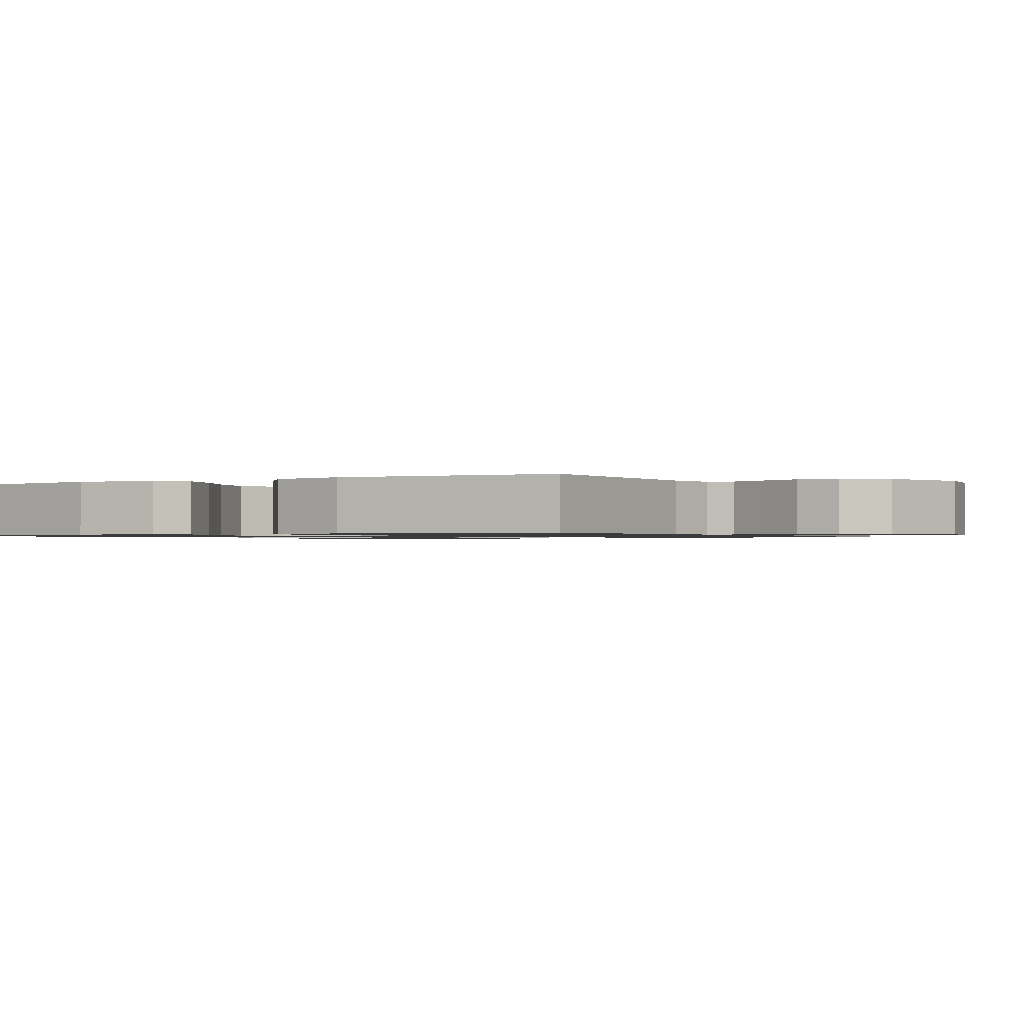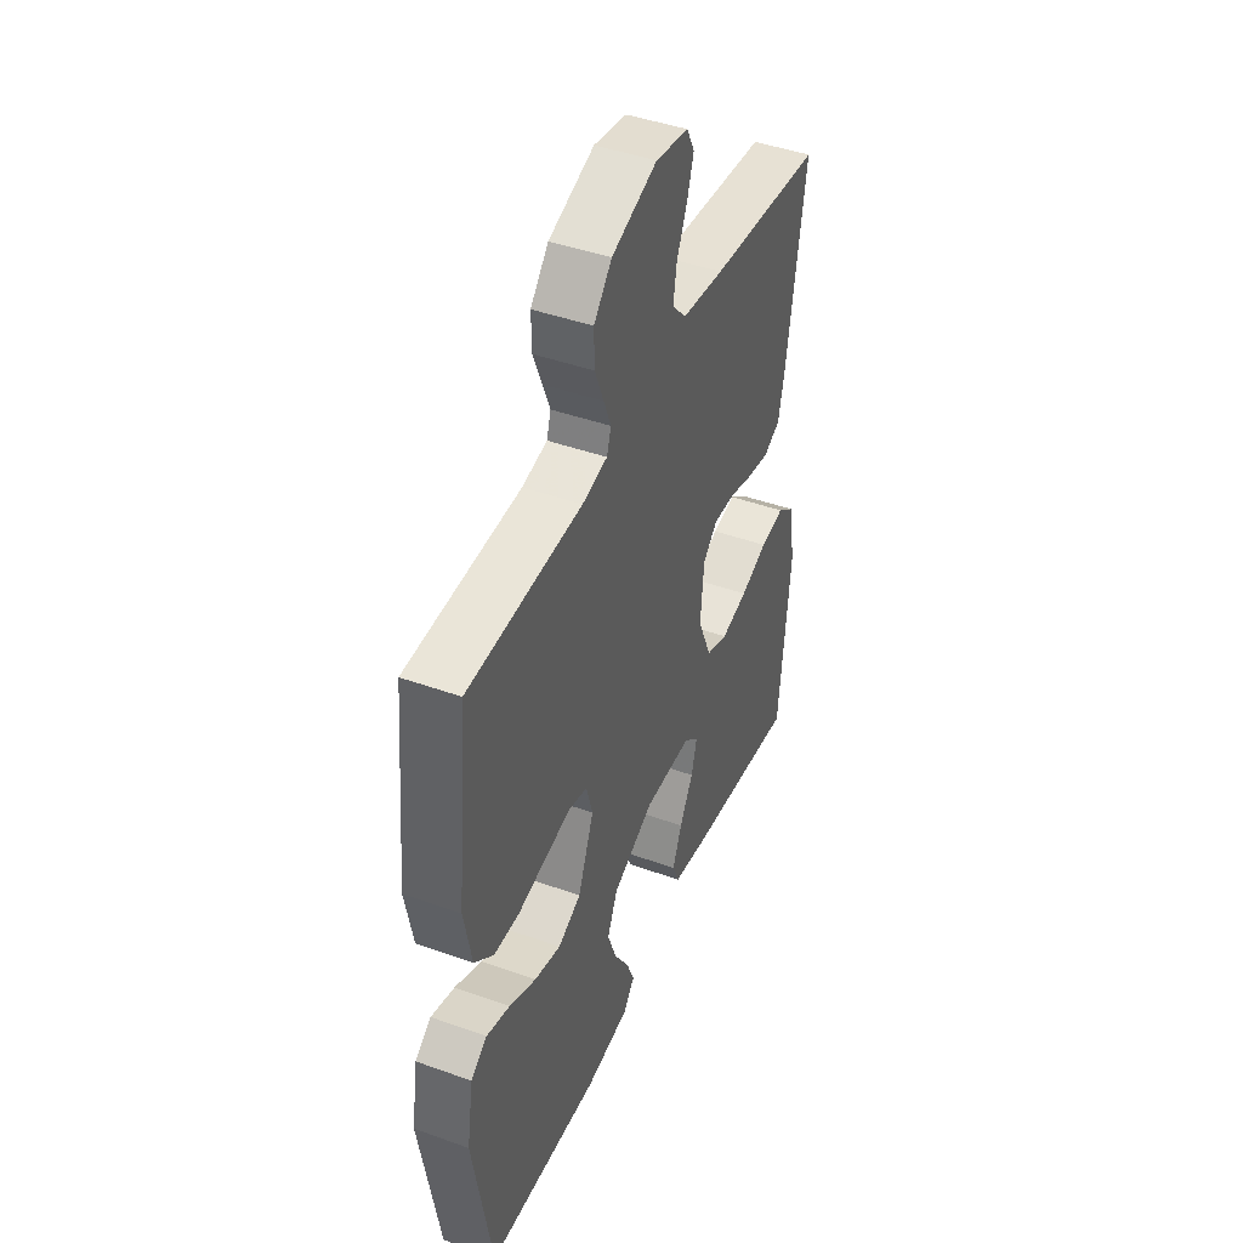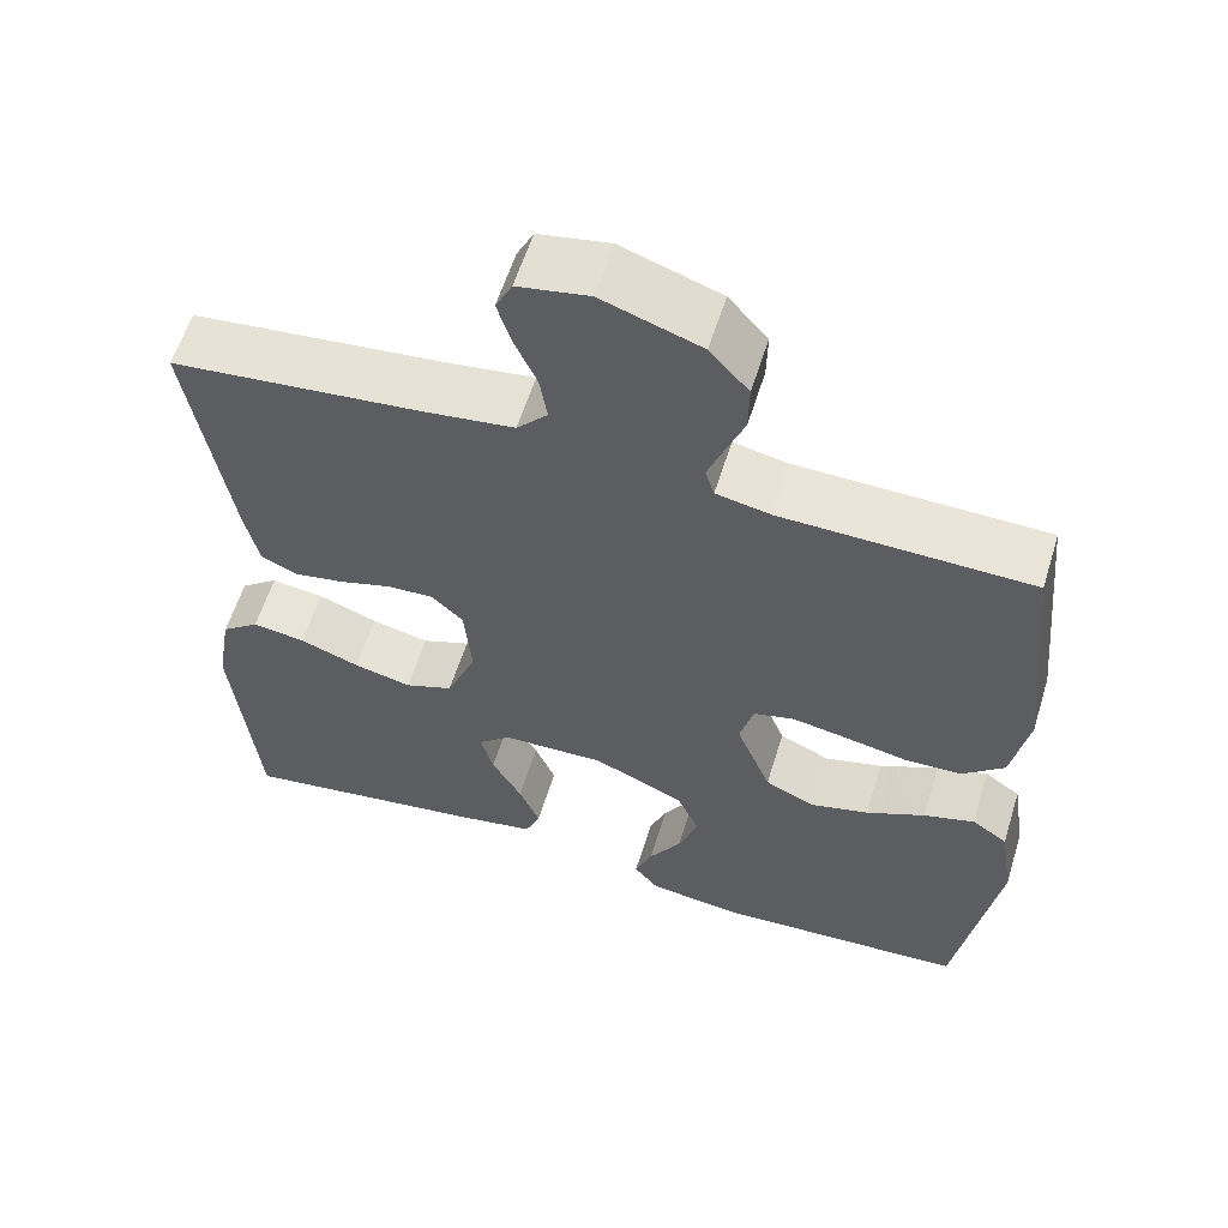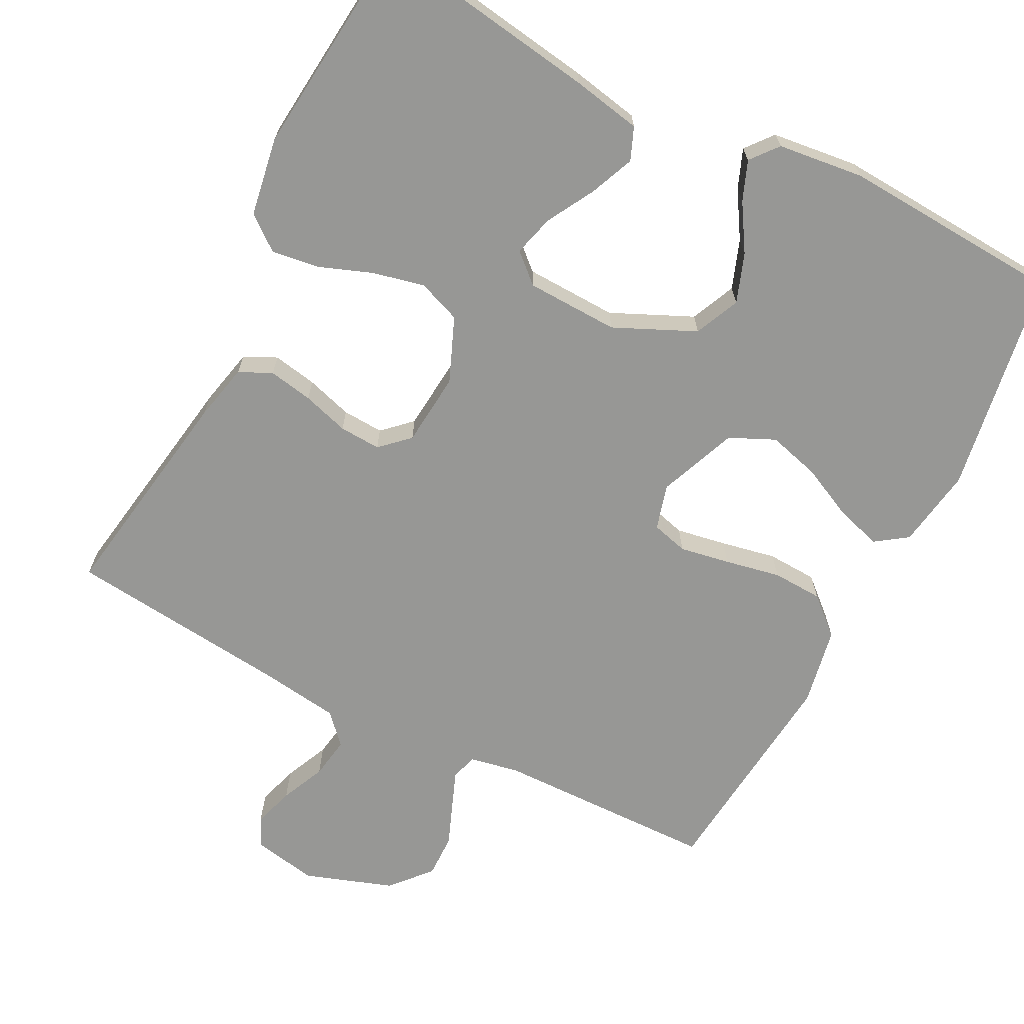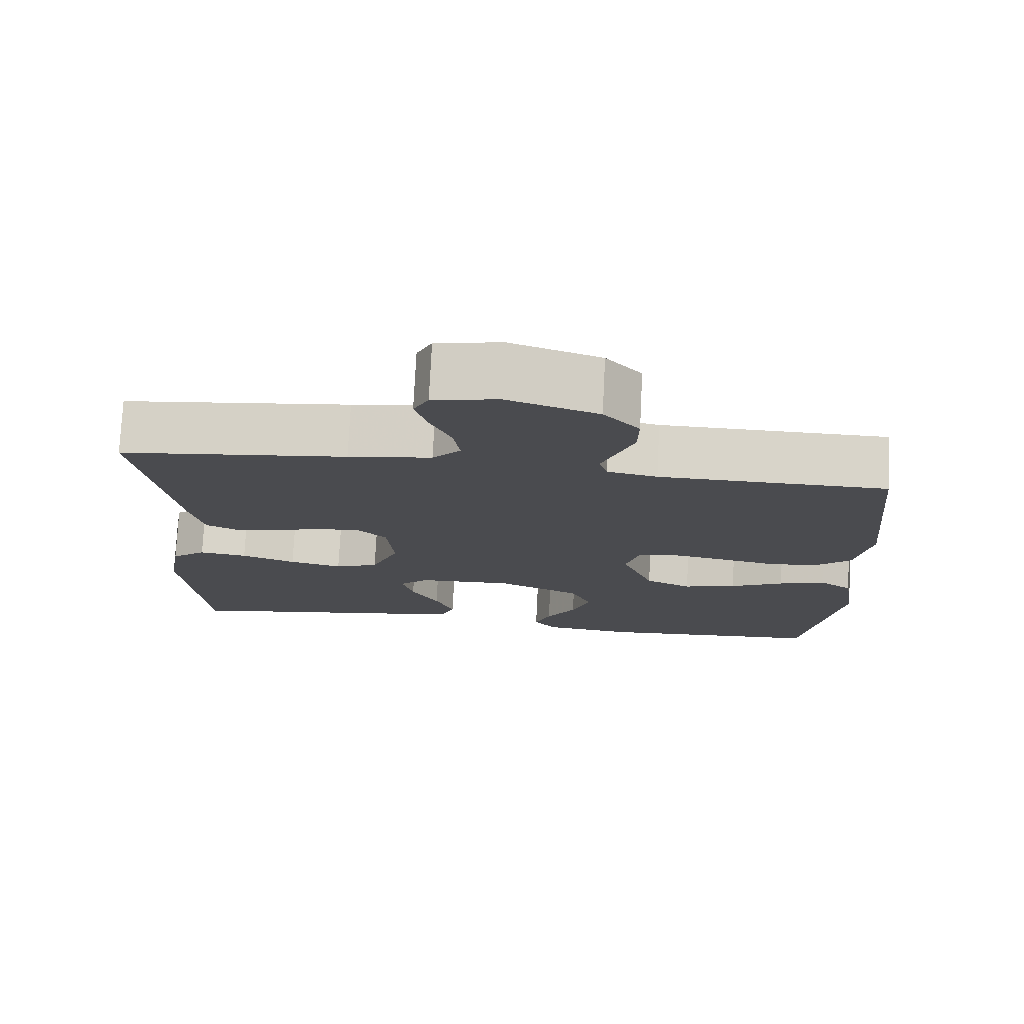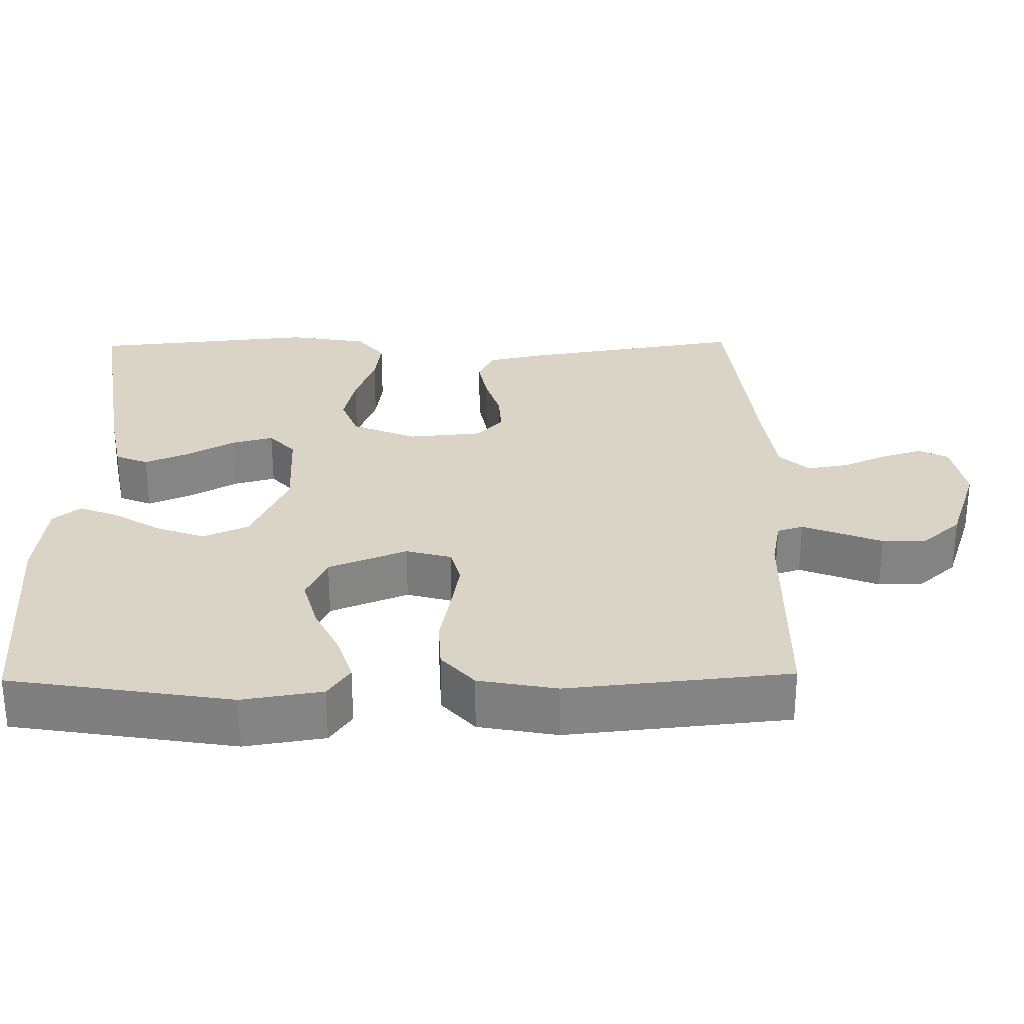
<metadata>
{"format":"obj","ext":"obj","renderer":"f3d","projection":"perspective","resolution":1024,"background":"white","views":[{"elev":-1.0,"azim":-59.7,"up":"+Y"},{"elev":44.4,"azim":-67.3,"up":"+Z"},{"elev":59.1,"azim":-162.8,"up":"+Z"},{"elev":-68.1,"azim":152.8,"up":"+Y"},{"elev":75.7,"azim":-177.2,"up":"+Z"},{"elev":28.9,"azim":-90.9,"up":"+Y"}]}
</metadata>
<code>
v -0.5 0.07 -0.5
v -0.549 0.07 -0.2
v -0.532 0.07 -0.092
v -0.489 0.07 -0.062
v -0.427 0.07 -0.081
v -0.356 0.07 -0.115
v -0.286 0.07 -0.134
v -0.225 0.07 -0.106
v -0.183 0.07 0
v -0.2 0.07 0.061
v -0.249 0.07 0.074
v -0.317 0.07 0.062
v -0.392 0.07 0.047
v -0.46 0.07 0.05
v -0.51 0.07 0.094
v -0.53 0.07 0.2
v -0.5 0.07 0.5
v -0.2 0.07 0.506
v -0.134 0.07 0.519
v -0.123 0.07 0.554
v -0.142 0.07 0.603
v -0.165 0.07 0.661
v -0.166 0.07 0.72
v -0.119 0.07 0.773
v 0 0.07 0.814
v 0.086 0.07 0.798
v 0.106 0.07 0.758
v 0.089 0.07 0.703
v 0.062 0.07 0.643
v 0.053 0.07 0.587
v 0.09 0.07 0.547
v 0.2 0.07 0.532
v 0.5 0.07 0.5
v 0.452 0.07 0.2
v 0.435 0.07 0.123
v 0.391 0.07 0.102
v 0.331 0.07 0.113
v 0.268 0.07 0.132
v 0.212 0.07 0.135
v 0.174 0.07 0.099
v 0.165 0.07 0
v 0.201 0.07 -0.087
v 0.259 0.07 -0.109
v 0.329 0.07 -0.093
v 0.401 0.07 -0.066
v 0.465 0.07 -0.057
v 0.511 0.07 -0.093
v 0.529 0.07 -0.2
v 0.5 0.07 -0.5
v 0.2 0.07 -0.455
v 0.106 0.07 -0.437
v 0.088 0.07 -0.393
v 0.113 0.07 -0.333
v 0.149 0.07 -0.269
v 0.164 0.07 -0.213
v 0.125 0.07 -0.178
v 0 0.07 -0.174
v -0.11 0.07 -0.224
v -0.137 0.07 -0.285
v -0.113 0.07 -0.351
v -0.074 0.07 -0.414
v -0.053 0.07 -0.467
v -0.083 0.07 -0.504
v -0.2 0.07 -0.518
v -0.5 0 -0.5
v -0.549 0 -0.2
v -0.532 0 -0.092
v -0.489 0 -0.062
v -0.427 0 -0.081
v -0.356 0 -0.115
v -0.286 0 -0.134
v -0.225 0 -0.106
v -0.183 0 0
v -0.2 0 0.061
v -0.249 0 0.074
v -0.317 0 0.062
v -0.392 0 0.047
v -0.46 0 0.05
v -0.51 0 0.094
v -0.53 0 0.2
v -0.5 0 0.5
v -0.2 0 0.506
v -0.134 0 0.519
v -0.123 0 0.554
v -0.142 0 0.603
v -0.165 0 0.661
v -0.166 0 0.72
v -0.119 0 0.773
v 0 0 0.814
v 0.086 0 0.798
v 0.106 0 0.758
v 0.089 0 0.703
v 0.062 0 0.643
v 0.053 0 0.587
v 0.09 0 0.547
v 0.2 0 0.532
v 0.5 0 0.5
v 0.452 0 0.2
v 0.435 0 0.123
v 0.391 0 0.102
v 0.331 0 0.113
v 0.268 0 0.132
v 0.212 0 0.135
v 0.174 0 0.099
v 0.165 0 0
v 0.201 0 -0.087
v 0.259 0 -0.109
v 0.329 0 -0.093
v 0.401 0 -0.066
v 0.465 0 -0.057
v 0.511 0 -0.093
v 0.529 0 -0.2
v 0.5 0 -0.5
v 0.2 0 -0.455
v 0.106 0 -0.437
v 0.088 0 -0.393
v 0.113 0 -0.333
v 0.149 0 -0.269
v 0.164 0 -0.213
v 0.125 0 -0.178
v 0 0 -0.174
v -0.11 0 -0.224
v -0.137 0 -0.285
v -0.113 0 -0.351
v -0.074 0 -0.414
v -0.053 0 -0.467
v -0.083 0 -0.504
v -0.2 0 -0.518
f 60 61 62 63
f 59 60 63 64
f 51 52 53 54
f 51 54 55
f 50 51 55
f 49 50 55
f 48 49 55 56
f 44 45 46 47
f 43 44 47 48
f 35 36 37 38
f 33 34 35 38
f 32 33 38 39
f 31 32 39 40
f 26 27 28 29
f 26 29 30
f 25 26 30
f 24 25 30
f 21 22 23 24
f 20 21 24 30
f 19 20 30 31
f 15 16 17 18
f 12 13 14 15
f 11 12 15 18
f 10 11 18 19
f 3 4 5 6
f 3 6 7
f 2 3 7
f 59 64 1 2
f 58 59 2 7
f 57 58 7 8
f 56 57 8 9
f 43 48 56 9
f 42 43 9 10
f 41 42 10 19
f 19 31 40 41
f 127 126 125 124
f 128 127 124 123
f 118 117 116 115
f 119 118 115
f 119 115 114
f 119 114 113
f 120 119 113 112
f 111 110 109 108
f 112 111 108 107
f 102 101 100 99
f 102 99 98 97
f 103 102 97 96
f 104 103 96 95
f 93 92 91 90
f 94 93 90
f 94 90 89
f 94 89 88
f 88 87 86 85
f 94 88 85 84
f 95 94 84 83
f 82 81 80 79
f 79 78 77 76
f 82 79 76 75
f 83 82 75 74
f 70 69 68 67
f 71 70 67
f 71 67 66
f 66 65 128 123
f 71 66 123 122
f 72 71 122 121
f 73 72 121 120
f 73 120 112 107
f 74 73 107 106
f 83 74 106 105
f 105 104 95 83
f 1 65 66 2
f 2 66 67 3
f 3 67 68 4
f 4 68 69 5
f 5 69 70 6
f 6 70 71 7
f 7 71 72 8
f 8 72 73 9
f 9 73 74 10
f 10 74 75 11
f 11 75 76 12
f 12 76 77 13
f 13 77 78 14
f 14 78 79 15
f 15 79 80 16
f 16 80 81 17
f 17 81 82 18
f 18 82 83 19
f 19 83 84 20
f 20 84 85 21
f 21 85 86 22
f 22 86 87 23
f 23 87 88 24
f 24 88 89 25
f 25 89 90 26
f 26 90 91 27
f 27 91 92 28
f 28 92 93 29
f 29 93 94 30
f 30 94 95 31
f 31 95 96 32
f 32 96 97 33
f 33 97 98 34
f 34 98 99 35
f 35 99 100 36
f 36 100 101 37
f 37 101 102 38
f 38 102 103 39
f 39 103 104 40
f 40 104 105 41
f 41 105 106 42
f 42 106 107 43
f 43 107 108 44
f 44 108 109 45
f 45 109 110 46
f 46 110 111 47
f 47 111 112 48
f 48 112 113 49
f 49 113 114 50
f 50 114 115 51
f 51 115 116 52
f 52 116 117 53
f 53 117 118 54
f 54 118 119 55
f 55 119 120 56
f 56 120 121 57
f 57 121 122 58
f 58 122 123 59
f 59 123 124 60
f 60 124 125 61
f 61 125 126 62
f 62 126 127 63
f 63 127 128 64
f 64 128 65 1

</code>
